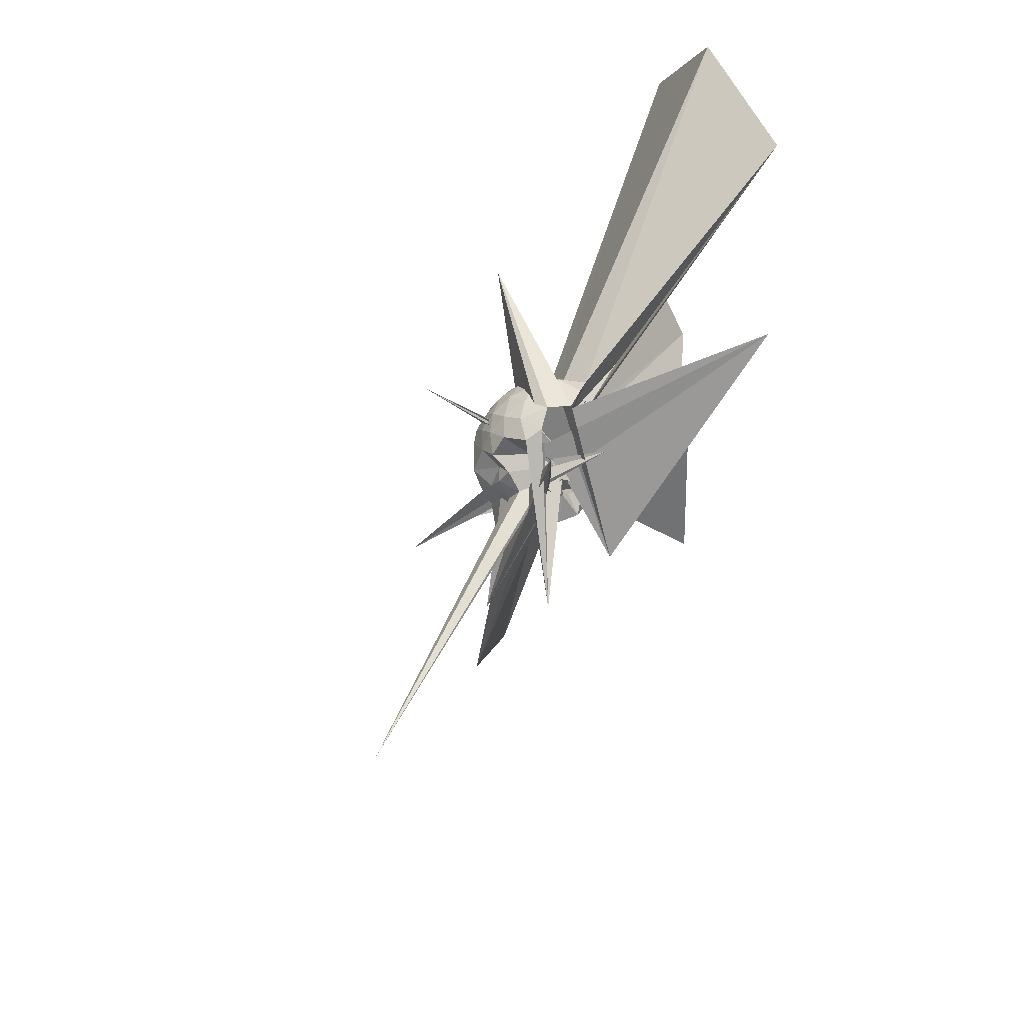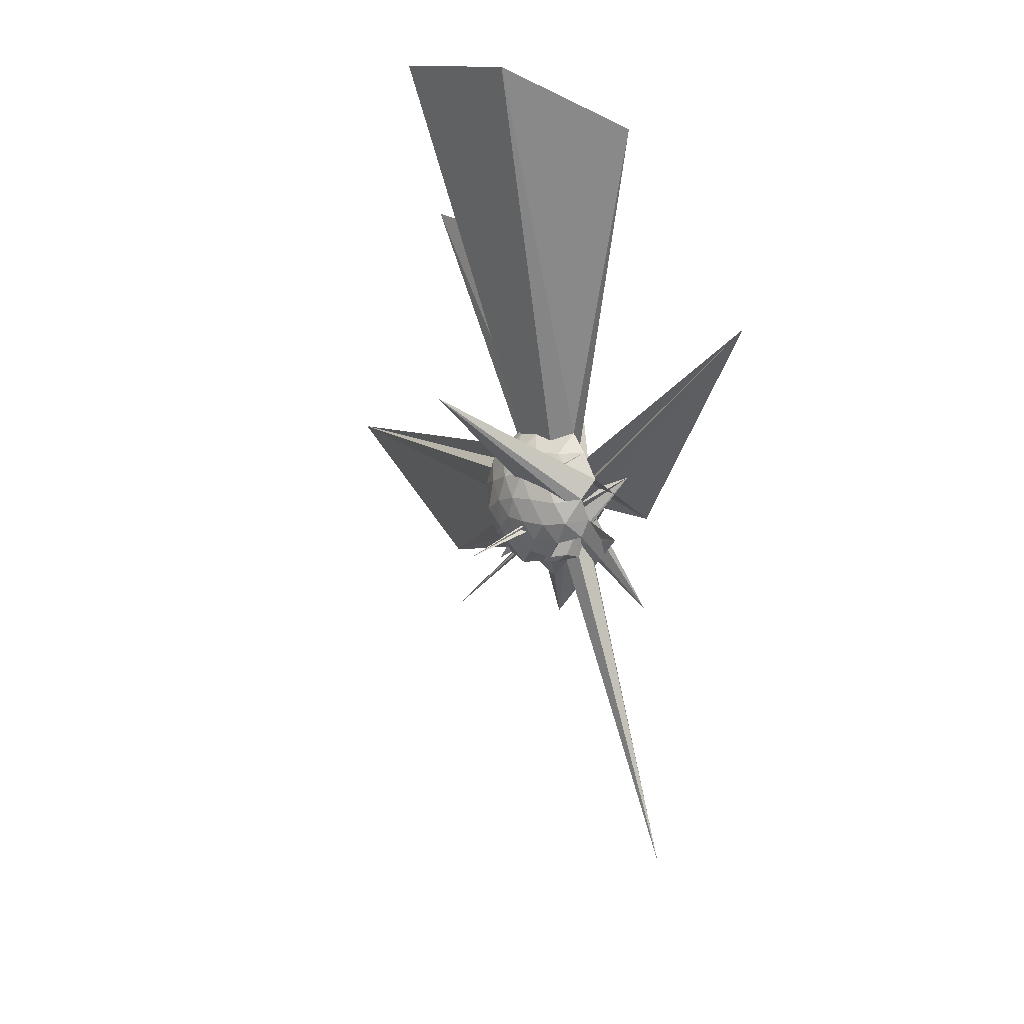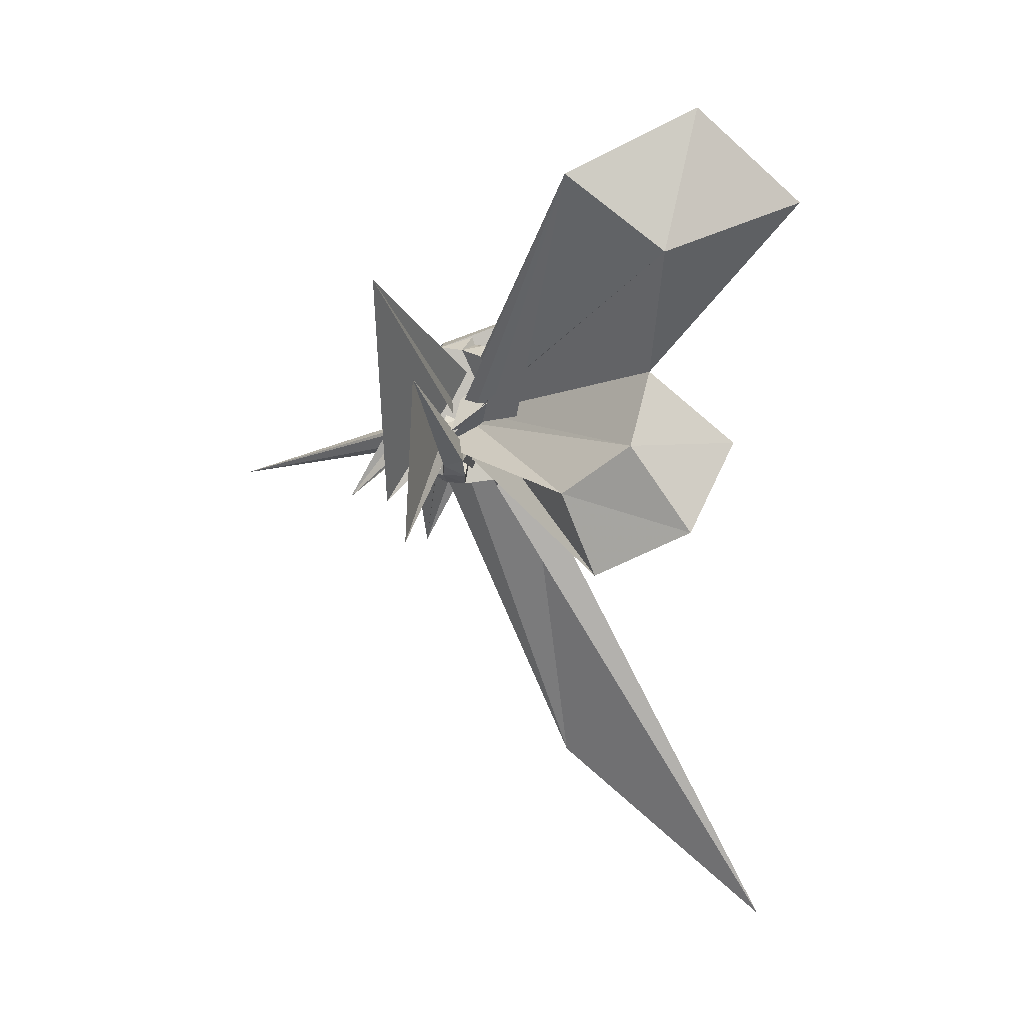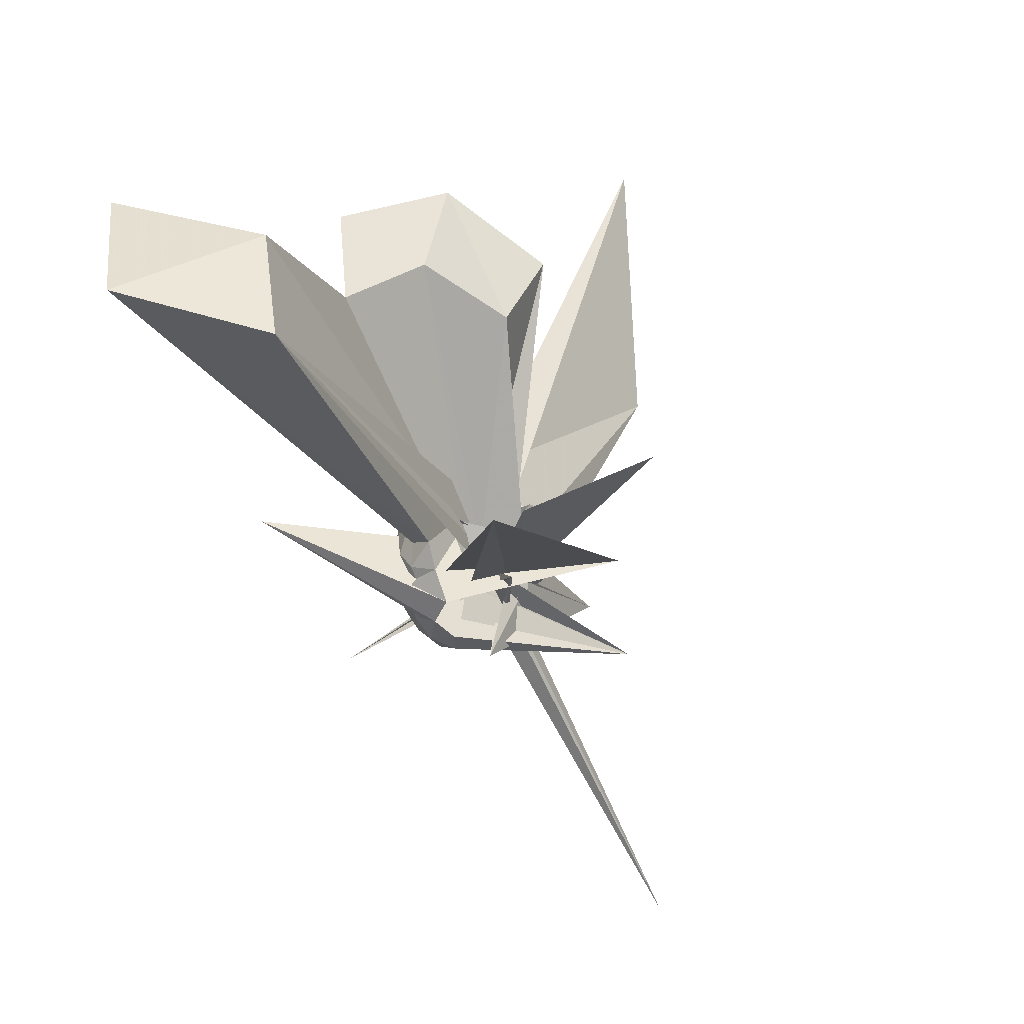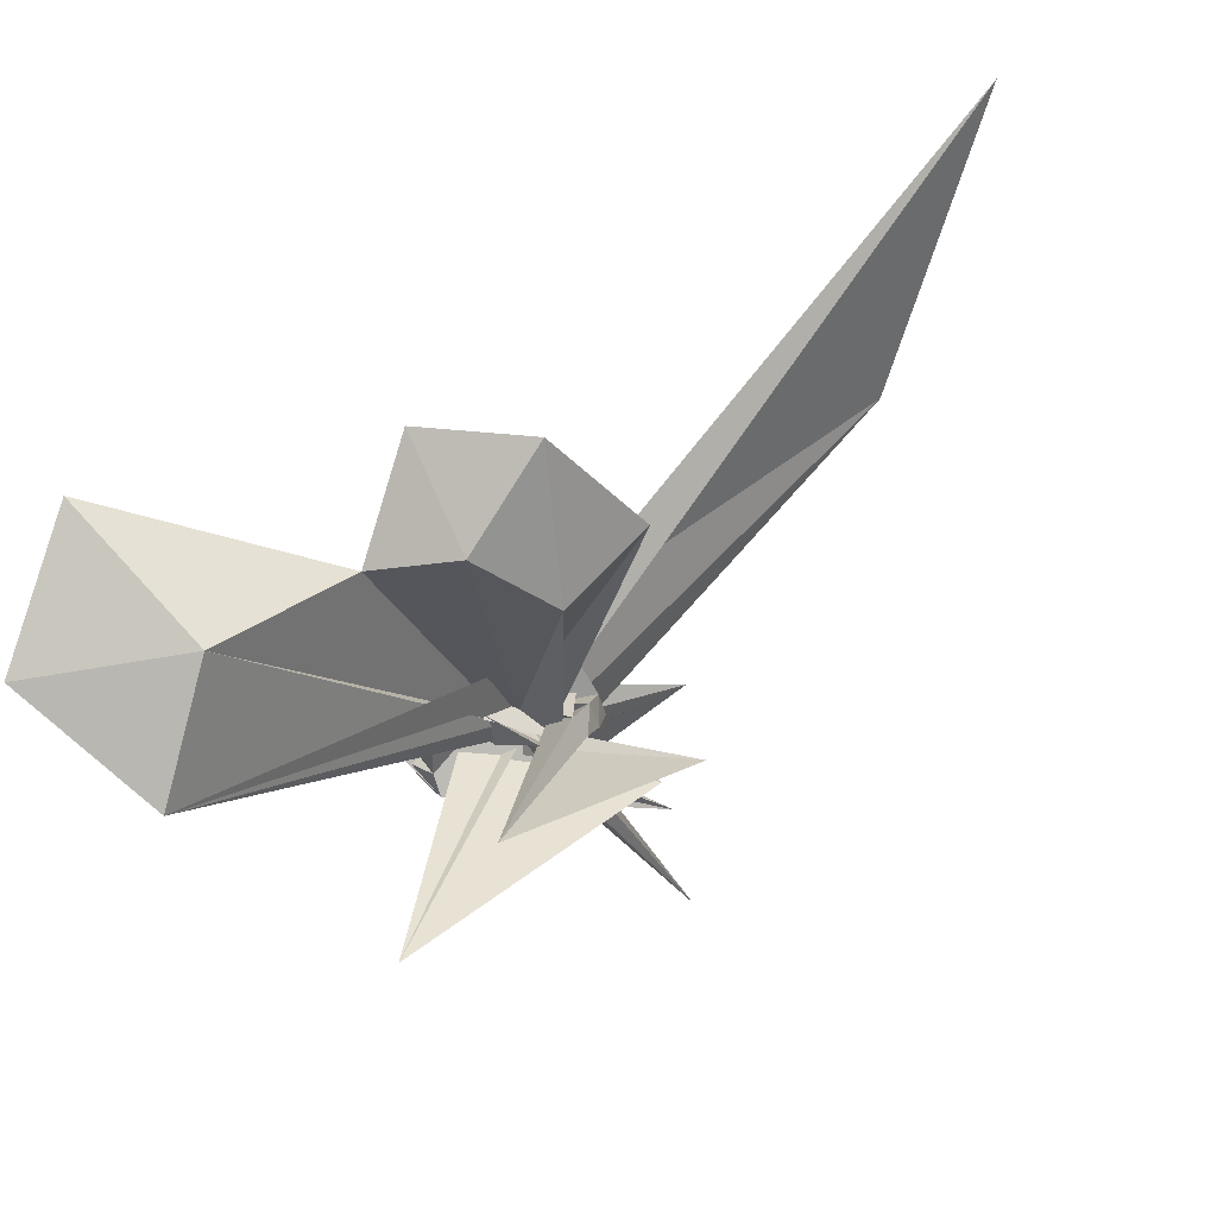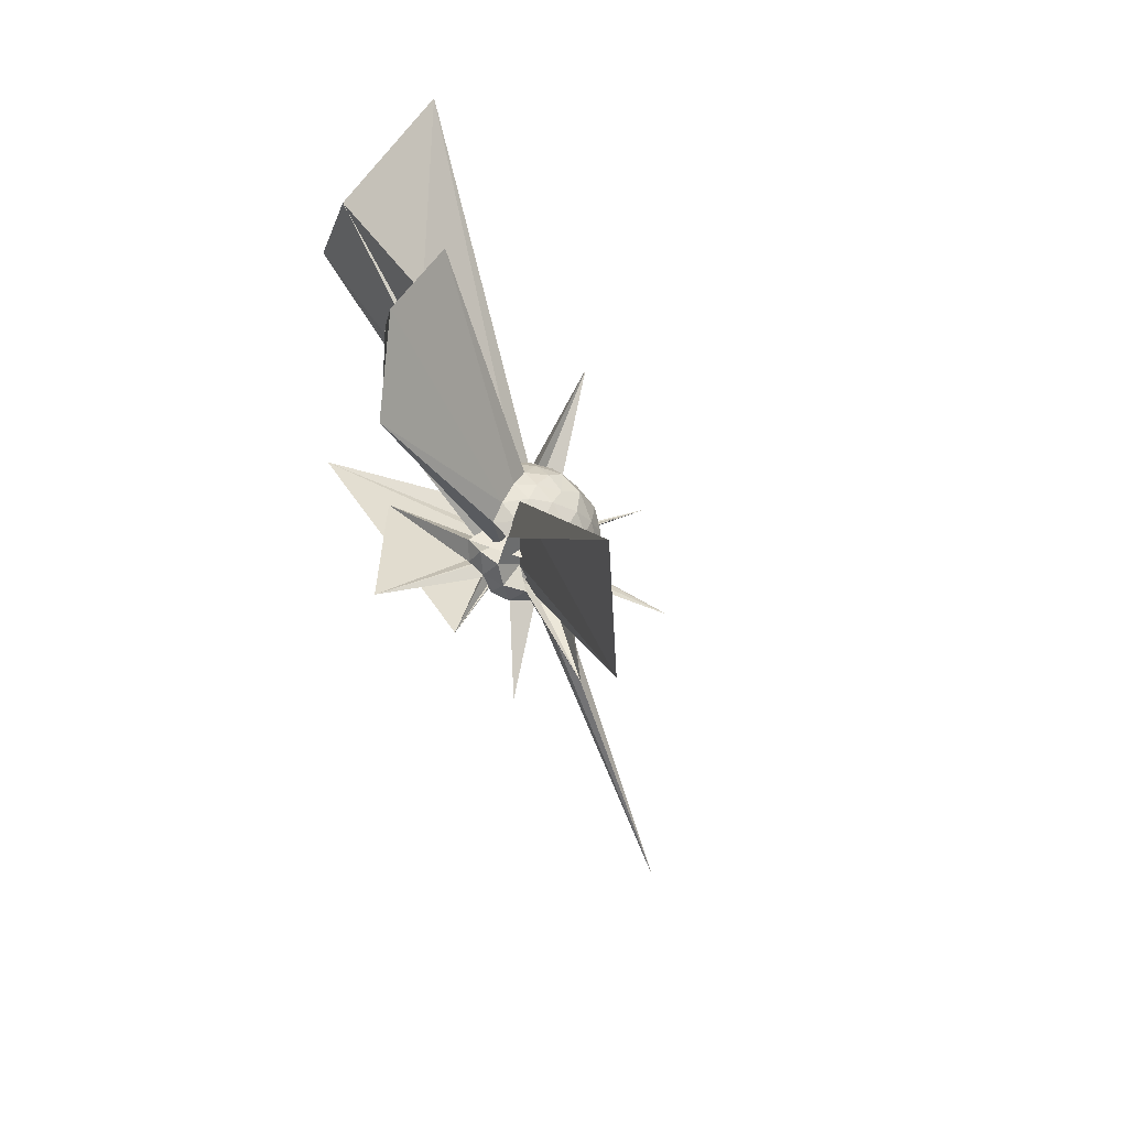
<metadata>
{"format":"obj","ext":"obj","renderer":"f3d","projection":"perspective","resolution":1024,"background":"white","views":[{"elev":38.0,"azim":-133.0,"up":"+Y"},{"elev":78.1,"azim":-173.6,"up":"+Y"},{"elev":9.4,"azim":-23.1,"up":"+Y"},{"elev":25.2,"azim":-138.9,"up":"+Z"},{"elev":75.2,"azim":-115.0,"up":"+Z"},{"elev":-59.1,"azim":42.0,"up":"+Y"}]}
</metadata>
<code>
v 0.01969 -0.01332 0.03836
v 0.009186 0.00613 -0.2186
v 0.2236 4.809e-05 0.1135
v 0.1937 0.05964 0.1407
v 0.1631 0.1171 0.1454
v 0.1154 0.1689 0.1383
v 0.06993 0.1991 0.1151
v 0.001245 0.2105 0.1435
v 0.1101 -0.1062 0.1132
v -0.01125 0.04123 0.0186
v -0.04526 0.04253 -0.01103
v -0.1006 -0.006714 0.07404
v -0.07244 -0.0003018 0.03244
v -0.3131 -0.3354 0.2965
v -0.06847 -0.05796 0.02831
v -0.1117 -0.1347 0.1085
v -0.04669 -0.1675 0.1255
v 0.01591 -0.05877 0.04537
v 0.06396 -0.2062 0.1206
v 0.1123 -0.1765 0.1325
v 0.1682 -0.1164 0.1417
v 0.1965 -0.05692 0.1379
v 0.2409 0.04134 0.07416
v 0.209 0.1044 0.08129
v 0.1625 0.1683 0.07713
v 0.1082 0.209 0.07245
v 0.04121 0.237 0.06704
v -0.03704 0.2278 0.08137
v 0.02183 0.2661 0.0277
v 0.0615 0.1055 -0.01942
v 0.06477 -0.05447 -0.0844
v -0.02866 0.01853 0.008902
v 0.2693 0.2542 -0.2852
v -0.1186 -0.08667 0.07332
v -0.09498 -0.09586 0.04394
v -0.09526 -0.1708 0.0608
v -0.02402 -0.201 0.07012
v 0.1615 -0.1685 0.175
v 0.8081 -1.602 0.5377
v 0.1656 -0.1653 0.07557
v 0.2077 -0.1058 0.08001
v 0.2304 -0.0414 0.06347
v 0.2336 0.07722 -0.003085
v 0.1975 0.1469 0.001526
v 0.1468 0.1976 0.001638
v 0.07681 0.2338 0.0001601
v -0.01188 0.239 -0.01619
v -0.07911 0.2312 0.001981
v -0.265 -0.2545 0.001691
v -0.4614 0.4762 0.4462
v 0.3086 -0.3792 -0.3206
v -0.05795 -0.03028 0.005863
v -0.04002 0.02785 -0.04519
v -0.03227 -0.07702 0.009106
v -0.1228 -0.1656 -0.003049
v -0.06186 -0.2029 0.00433
v -0.001784 -0.1352 -0.002158
v 0.3703 -1.14 0.0001066
v 0.143 -0.2013 -0.001227
v 0.1992 -0.1452 0.002812
v 0.2319 -0.07891 -0.004819
v 0.2543 0.001715 0.005433
v 0.2079 0.1103 -0.06852
v 0.1655 0.1684 -0.06862
v 0.1108 0.2049 -0.07581
v 0.03724 0.2279 -0.085
v -0.04325 0.2383 -0.0653
v 0.4114 0.4219 0.1506
v -0.07277 -0.01814 -0.02368
v 0.01601 0.04793 -0.07327
v -0.02804 0.005093 -0.01203
v -0.1324 -0.06563 0.04114
v -0.0818 -0.02632 -0.04121
v -0.08628 -0.09143 -0.03488
v -0.09637 -0.179 -0.05763
v -0.02669 -0.1985 -0.05908
v -0.1603 0.1511 -0.162
v 0.1066 -0.2088 -0.07946
v 0.1672 -0.1667 -0.06685
v 0.2078 -0.1103 -0.06853
v 0.2284 -0.04376 -0.07666
v 0.2374 0.04373 -0.08307
v 0.1708 0.1274 -0.1201
v 0.1267 0.1604 -0.1364
v 0.06296 0.1897 -0.1474
v -0.003161 0.2128 -0.1409
v -0.07249 0.1974 -0.1169
v -0.2877 -0.2794 -0.2888
v 0.01175 0.04794 -0.04012
v -0.002944 -0.001816 -0.01129
v -0.04499 0.02973 -0.03456
v 0.06181 -0.1257 -0.1621
v -0.1 -0.06915 -0.07271
v -0.05592 -0.1016 -0.07643
v -0.05165 -0.1682 -0.1074
v -0.01589 -0.4422 -0.2968
v 0.05955 -0.1913 -0.1442
v 0.1255 -0.1615 -0.1374
v 0.1723 -0.1259 -0.1186
v 0.194 -0.06841 -0.1389
v 0.205 0.001776 -0.1476
v 0.1958 0.06655 -0.1407
v 0.1757 -0.003288 0.1732
v 0.1472 0.06338 0.1887
v 0.5964 0.7011 1.064
v 0.3133 0.964 0.9756
v -0.05998 0.7818 0.9068
v -0.01843 0.06214 0.04989
v 0.003167 0.009797 0.02579
v -0.08636 -0.02103 0.1112
v -0.1111 -0.08016 -0.003237
v -0.2885 0.1676 0.3074
v -0.06818 -0.1153 0.1591
v -0.03058 -0.08755 0.03847
v 0.05129 -0.1668 0.1739
v 0.1016 -0.1256 0.1892
v 0.1471 -0.06352 0.1887
v 0.5038 0.0002132 0.8726
v 0.2853 0.2073 0.7542
v 0.1852 0.5696 1.038
v 0.004413 0.02873 0.07625
v -0.01681 0.08176 0.0296
v 0.02994 0.06921 0.147
v 0.1915 -0.2635 -0.1761
v 0.0315 -0.02137 0.1035
v 0.1277 -0.3961 0.7209
v 0.3446 -0.2507 0.9129
v 0.199 -0.0005792 0.8085
v 0.03098 0.01954 0.01368
v 0.03719 0.1066 0.1847
v -0.07978 -0.0817 0.01173
v 0.0494 -0.1547 0.6546
v 0.1413 0.1067 -0.1687
v 0.08657 0.1351 -0.1845
v 0.01468 0.1583 -0.193
v -0.05728 0.1736 -0.1684
v -0.00156 0.06553 -0.03518
v -0.06499 -0.004076 -0.1015
v -0.1793 0.08466 0.05292
v -0.0752 -0.02381 -0.1048
v -0.04808 -0.0712 -0.1087
v -0.04513 -0.1428 -0.1448
v 0.01209 -0.195 -0.2277
v 0.08134 -0.1391 -0.1847
v 0.1411 -0.1067 -0.1688
v 0.1534 -0.04227 -0.1938
v 0.1643 0.04217 -0.1838
v 0.09499 0.07655 -0.2094
v 0.02973 0.1007 -0.2258
v -0.0148 0.06764 -0.1103
v -0.0392 0.03682 -0.1365
v -0.07265 -0.009731 -0.1077
v -0.4103 -0.2983 -1.086
v -0.0337 -0.1025 -0.1782
v 0.02977 -0.08018 -0.193
v 0.09765 -0.07378 -0.2124
v 0.111 -0.001469 -0.2309
v 0.03725 0.03209 -0.1904
v -0.01886 0.04992 -0.2041
v -0.05691 -0.009245 -0.1945
v -0.01906 -0.05262 -0.1994
v 0.04996 -0.03601 -0.2133
f 3 23 4
f 4 23 24
f 4 24 5
f 5 24 25
f 5 25 6
f 6 25 26
f 6 26 7
f 7 26 27
f 7 27 8
f 8 27 28
f 8 28 9
f 9 28 29
f 9 29 10
f 10 29 30
f 10 30 11
f 11 30 31
f 11 31 12
f 12 31 32
f 12 32 13
f 13 32 33
f 13 33 14
f 14 33 34
f 14 34 15
f 15 34 35
f 15 35 16
f 16 35 36
f 16 36 17
f 17 36 37
f 17 37 18
f 18 37 38
f 18 38 19
f 19 38 39
f 19 39 20
f 20 39 40
f 20 40 21
f 21 40 41
f 21 41 22
f 22 41 42
f 22 42 3
f 3 42 23
f 23 43 24
f 24 43 44
f 24 44 25
f 25 44 45
f 25 45 26
f 26 45 46
f 26 46 27
f 27 46 47
f 27 47 28
f 28 47 48
f 28 48 29
f 29 48 49
f 29 49 30
f 30 49 50
f 30 50 31
f 31 50 51
f 31 51 32
f 32 51 52
f 32 52 33
f 33 52 53
f 33 53 34
f 34 53 54
f 34 54 35
f 35 54 55
f 35 55 36
f 36 55 56
f 36 56 37
f 37 56 57
f 37 57 38
f 38 57 58
f 38 58 39
f 39 58 59
f 39 59 40
f 40 59 60
f 40 60 41
f 41 60 61
f 41 61 42
f 42 61 62
f 42 62 23
f 23 62 43
f 43 63 44
f 44 63 64
f 44 64 45
f 45 64 65
f 45 65 46
f 46 65 66
f 46 66 47
f 47 66 67
f 47 67 48
f 48 67 68
f 48 68 49
f 49 68 69
f 49 69 50
f 50 69 70
f 50 70 51
f 51 70 71
f 51 71 52
f 52 71 72
f 52 72 53
f 53 72 73
f 53 73 54
f 54 73 74
f 54 74 55
f 55 74 75
f 55 75 56
f 56 75 76
f 56 76 57
f 57 76 77
f 57 77 58
f 58 77 78
f 58 78 59
f 59 78 79
f 59 79 60
f 60 79 80
f 60 80 61
f 61 80 81
f 61 81 62
f 62 81 82
f 62 82 43
f 43 82 63
f 63 83 64
f 64 83 84
f 64 84 65
f 65 84 85
f 65 85 66
f 66 85 86
f 66 86 67
f 67 86 87
f 67 87 68
f 68 87 88
f 68 88 69
f 69 88 89
f 69 89 70
f 70 89 90
f 70 90 71
f 71 90 91
f 71 91 72
f 72 91 92
f 72 92 73
f 73 92 93
f 73 93 74
f 74 93 94
f 74 94 75
f 75 94 95
f 75 95 76
f 76 95 96
f 76 96 77
f 77 96 97
f 77 97 78
f 78 97 98
f 78 98 79
f 79 98 99
f 79 99 80
f 80 99 100
f 80 100 81
f 81 100 101
f 81 101 82
f 82 101 102
f 82 102 63
f 63 102 83
f 103 104 118
f 104 119 118
f 104 105 119
f 105 120 119
f 105 106 120
f 106 107 120
f 107 121 120
f 107 108 121
f 108 122 121
f 108 109 122
f 109 110 122
f 110 123 122
f 110 111 123
f 111 124 123
f 111 112 124
f 112 113 124
f 113 125 124
f 113 114 125
f 114 126 125
f 114 115 126
f 115 116 126
f 116 127 126
f 116 117 127
f 117 118 127
f 117 103 118
f 118 119 128
f 119 129 128
f 119 120 129
f 120 121 129
f 121 130 129
f 121 122 130
f 122 123 130
f 123 131 130
f 123 124 131
f 124 125 131
f 125 132 131
f 125 126 132
f 126 127 132
f 127 128 132
f 127 118 128
f 133 148 134
f 134 148 149
f 134 149 135
f 135 149 150
f 135 150 136
f 136 150 137
f 137 150 151
f 137 151 138
f 138 151 152
f 138 152 139
f 139 152 140
f 140 152 153
f 140 153 141
f 141 153 154
f 141 154 142
f 142 154 143
f 143 154 155
f 143 155 144
f 144 155 156
f 144 156 145
f 145 156 146
f 146 156 157
f 146 157 147
f 147 157 148
f 147 148 133
f 148 158 149
f 149 158 159
f 149 159 150
f 150 159 151
f 151 159 160
f 151 160 152
f 152 160 153
f 153 160 161
f 153 161 154
f 154 161 155
f 155 161 162
f 155 162 156
f 156 162 157
f 157 162 158
f 157 158 148
f 3 4 103
f 103 4 104
f 4 5 104
f 104 5 105
f 5 6 105
f 105 6 106
f 6 7 106
f 7 8 106
f 106 8 107
f 8 9 107
f 107 9 108
f 9 10 108
f 108 10 109
f 10 11 109
f 11 12 109
f 109 12 110
f 12 13 110
f 110 13 111
f 13 14 111
f 111 14 112
f 14 15 112
f 15 16 112
f 112 16 113
f 16 17 113
f 113 17 114
f 17 18 114
f 114 18 115
f 18 19 115
f 19 20 115
f 115 20 116
f 20 21 116
f 116 21 117
f 21 22 117
f 117 22 103
f 22 3 103
f 83 133 84
f 84 133 134
f 84 134 85
f 85 134 135
f 85 135 86
f 86 135 136
f 86 136 87
f 87 136 88
f 88 136 137
f 88 137 89
f 89 137 138
f 89 138 90
f 90 138 139
f 90 139 91
f 91 139 92
f 92 139 140
f 92 140 93
f 93 140 141
f 93 141 94
f 94 141 142
f 94 142 95
f 95 142 96
f 96 142 143
f 96 143 97
f 97 143 144
f 97 144 98
f 98 144 145
f 98 145 99
f 99 145 100
f 100 145 146
f 100 146 101
f 101 146 147
f 101 147 102
f 102 147 133
f 102 133 83
f 128 129 1
f 129 130 1
f 130 131 1
f 131 132 1
f 132 128 1
f 159 158 2
f 160 159 2
f 161 160 2
f 162 161 2
f 158 162 2

</code>
